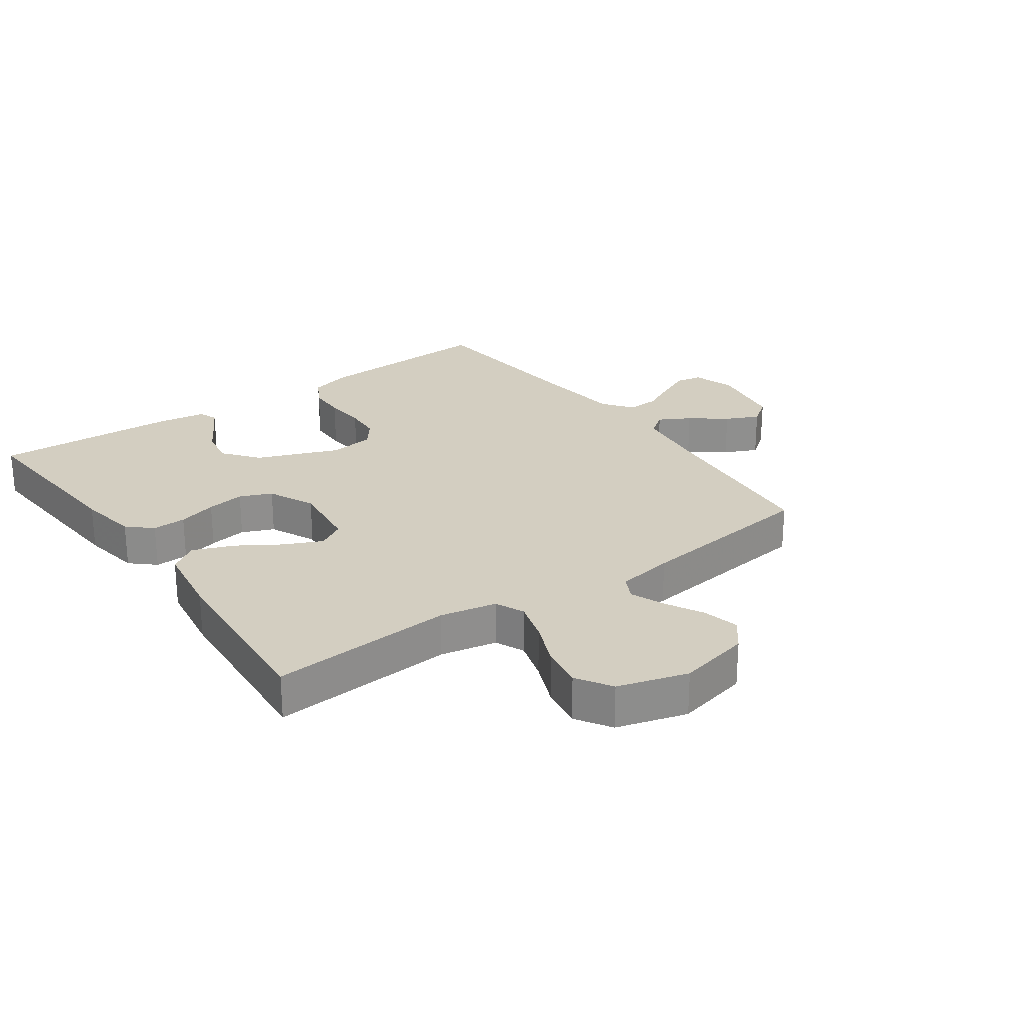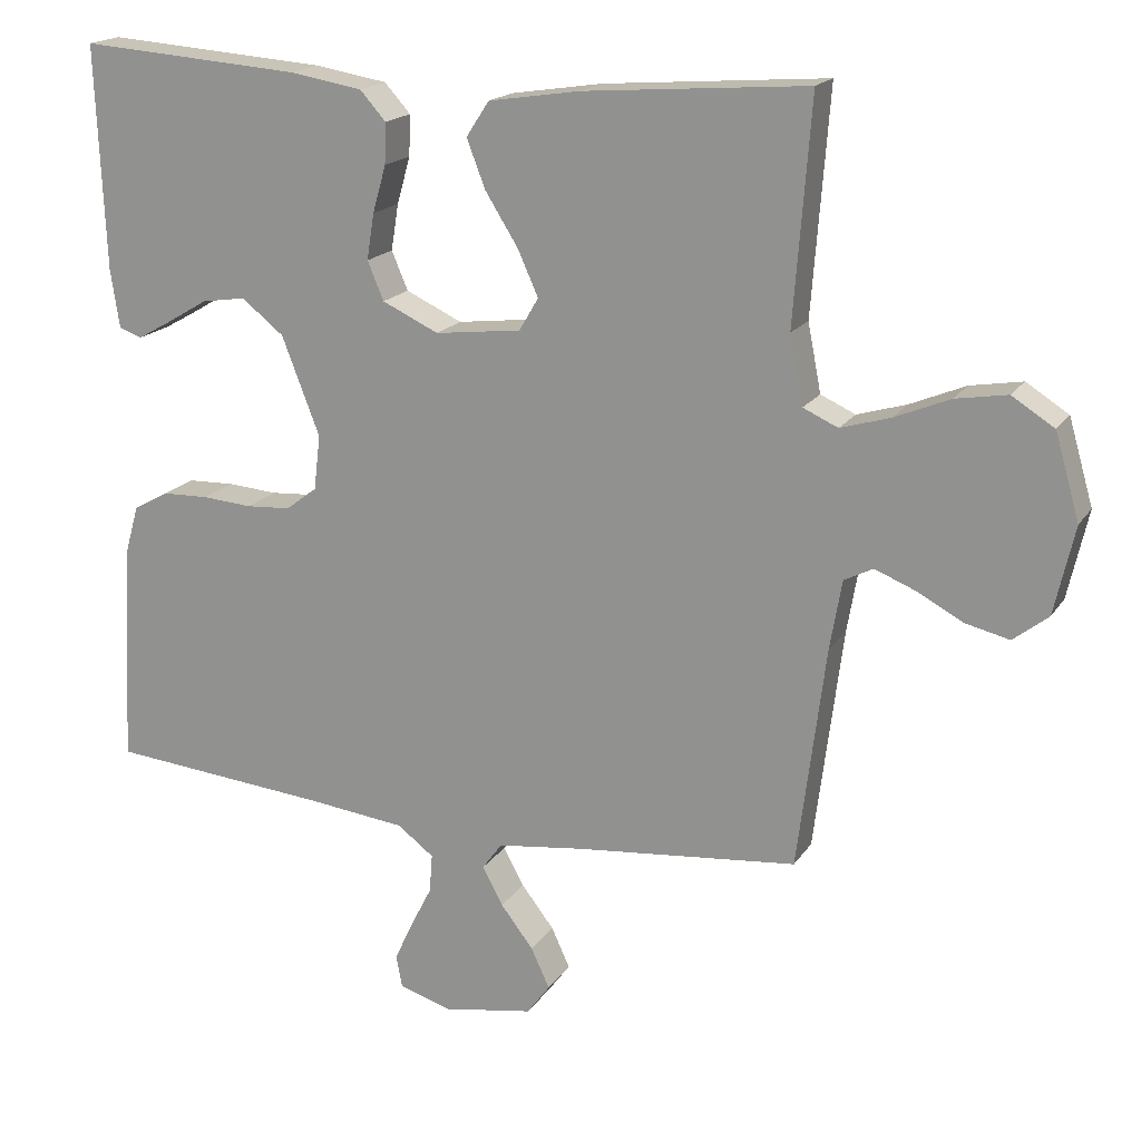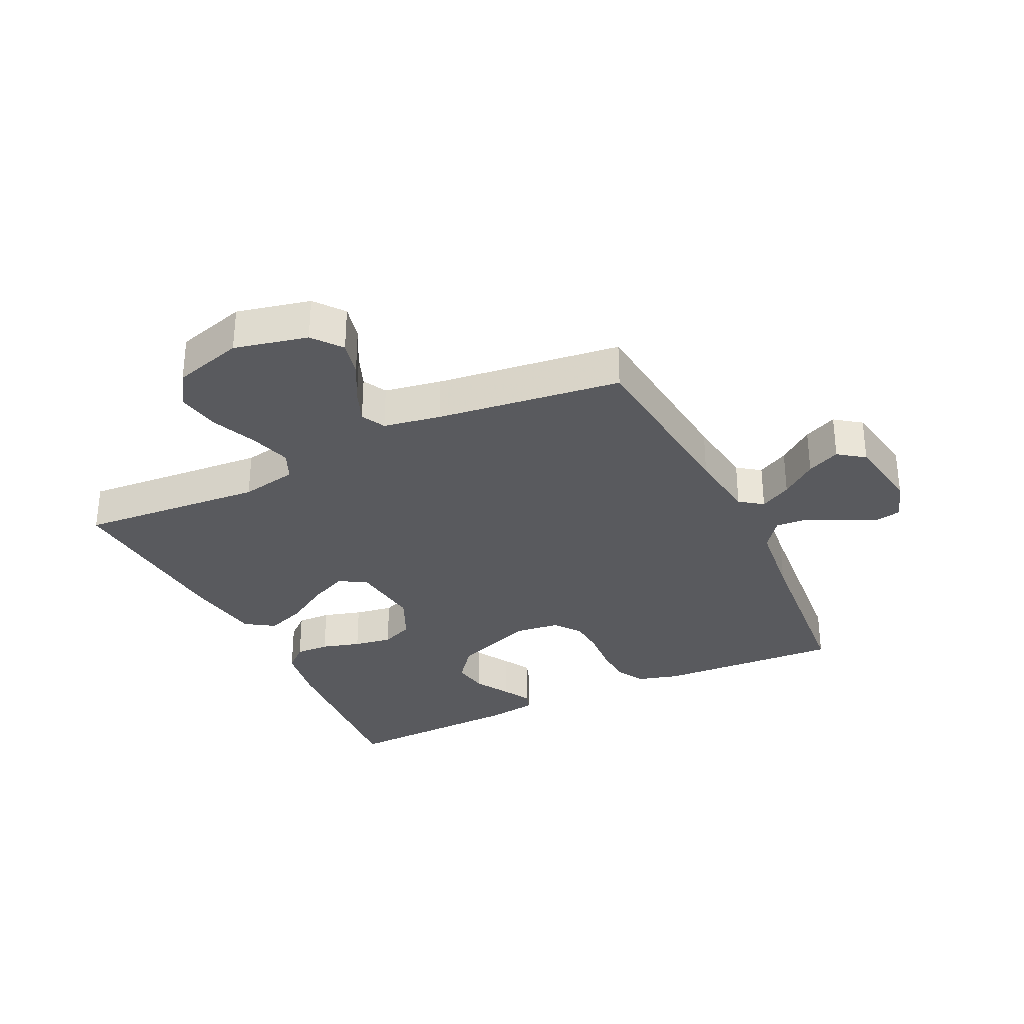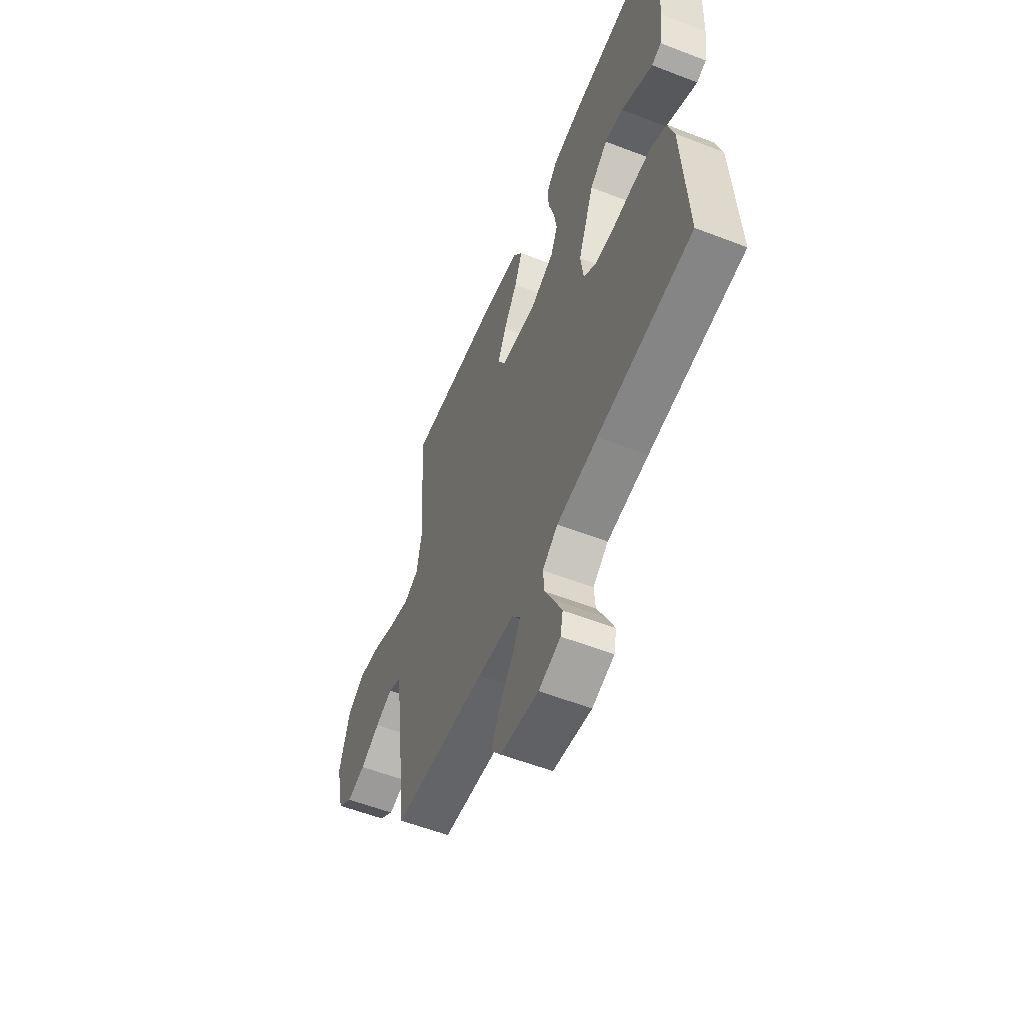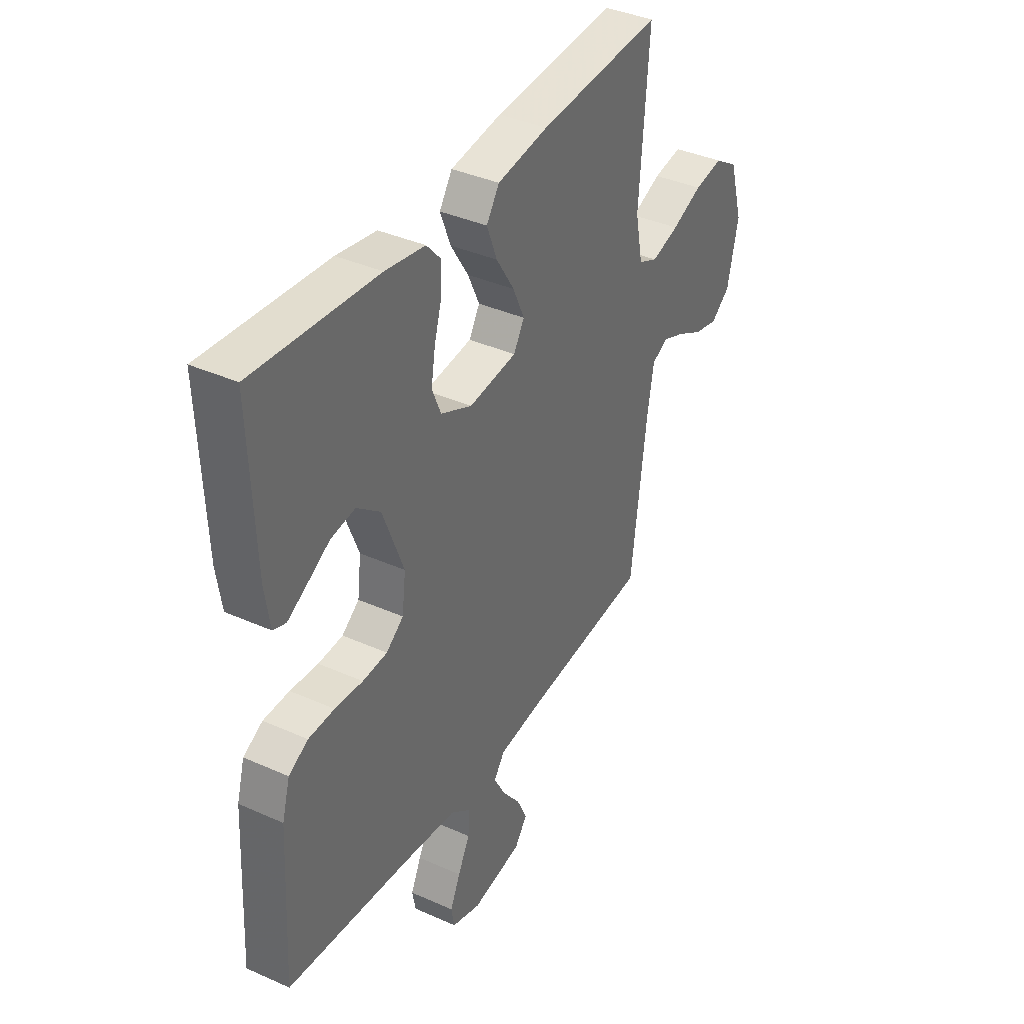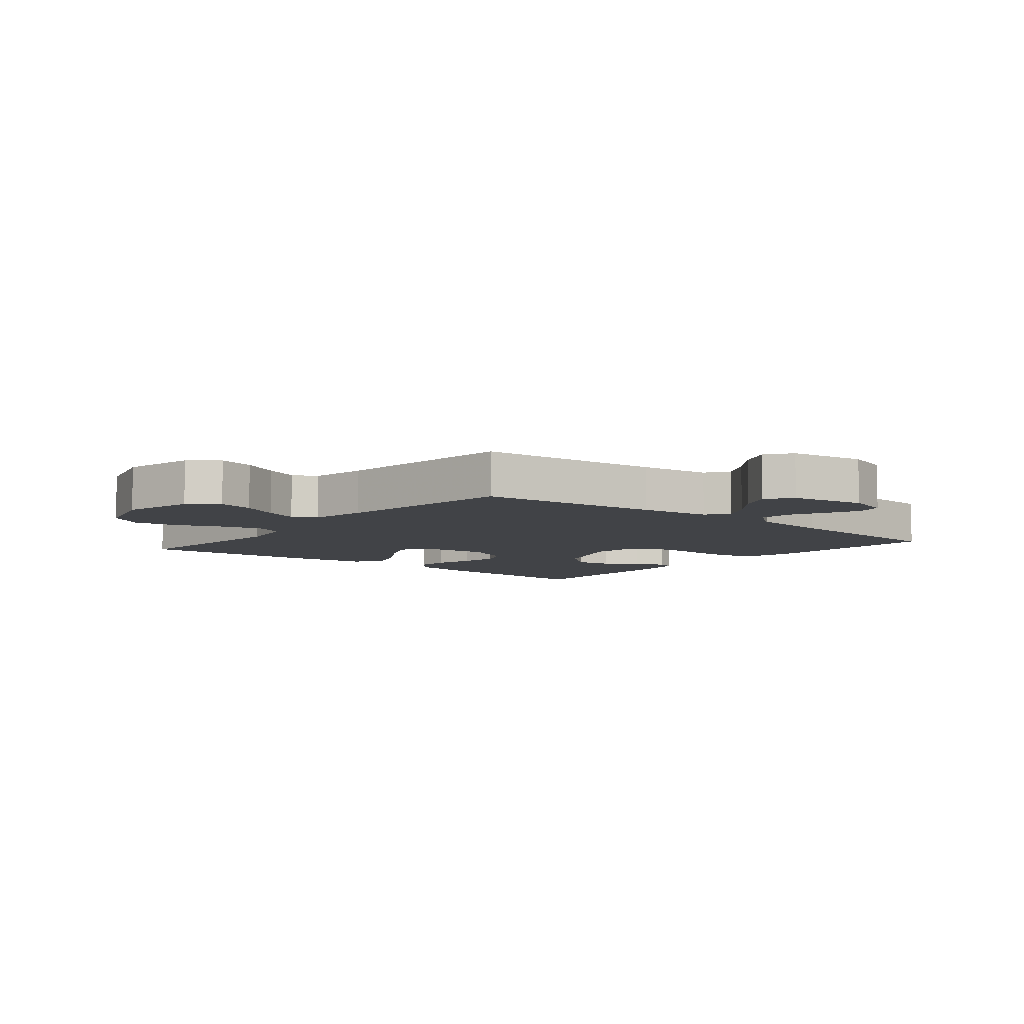
<metadata>
{"format":"obj","ext":"obj","renderer":"f3d","projection":"perspective","resolution":1024,"background":"white","views":[{"elev":25.2,"azim":54.6,"up":"+Y"},{"elev":18.0,"azim":23.1,"up":"+Z"},{"elev":-31.6,"azim":115.7,"up":"+Y"},{"elev":-56.7,"azim":-112.0,"up":"+Z"},{"elev":38.1,"azim":-60.4,"up":"+Z"},{"elev":-7.1,"azim":140.5,"up":"+Y"}]}
</metadata>
<code>
v -0.5 0.07 0.5
v -0.2 0.07 0.478
v -0.103 0.07 0.462
v -0.068 0.07 0.423
v -0.07 0.07 0.368
v -0.088 0.07 0.305
v -0.098 0.07 0.243
v -0.076 0.07 0.191
v 0 0.07 0.156
v 0.116 0.07 0.17
v 0.142 0.07 0.214
v 0.114 0.07 0.276
v 0.07 0.07 0.346
v 0.045 0.07 0.411
v 0.076 0.07 0.458
v 0.2 0.07 0.477
v 0.5 0.07 0.5
v 0.477 0.07 0.2
v 0.495 0.07 0.108
v 0.542 0.07 0.087
v 0.609 0.07 0.107
v 0.683 0.07 0.138
v 0.753 0.07 0.15
v 0.81 0.07 0.114
v 0.843 0.07 0
v 0.816 0.07 -0.119
v 0.769 0.07 -0.156
v 0.71 0.07 -0.142
v 0.648 0.07 -0.109
v 0.593 0.07 -0.087
v 0.554 0.07 -0.107
v 0.538 0.07 -0.2
v 0.5 0.07 -0.5
v 0.2 0.07 -0.53
v 0.084 0.07 -0.545
v 0.057 0.07 -0.582
v 0.085 0.07 -0.633
v 0.129 0.07 -0.69
v 0.154 0.07 -0.744
v 0.123 0.07 -0.786
v 0 0.07 -0.807
v -0.07 0.07 -0.785
v -0.078 0.07 -0.742
v -0.053 0.07 -0.688
v -0.024 0.07 -0.631
v -0.02 0.07 -0.579
v -0.069 0.07 -0.542
v -0.2 0.07 -0.527
v -0.5 0.07 -0.5
v -0.484 0.07 -0.2
v -0.465 0.07 -0.133
v -0.418 0.07 -0.107
v -0.355 0.07 -0.105
v -0.287 0.07 -0.11
v -0.227 0.07 -0.106
v -0.185 0.07 -0.074
v -0.176 0.07 0
v -0.227 0.07 0.132
v -0.284 0.07 0.177
v -0.343 0.07 0.168
v -0.399 0.07 0.135
v -0.445 0.07 0.109
v -0.476 0.07 0.12
v -0.488 0.07 0.2
v -0.5 0 0.5
v -0.2 0 0.478
v -0.103 0 0.462
v -0.068 0 0.423
v -0.07 0 0.368
v -0.088 0 0.305
v -0.098 0 0.243
v -0.076 0 0.191
v 0 0 0.156
v 0.116 0 0.17
v 0.142 0 0.214
v 0.114 0 0.276
v 0.07 0 0.346
v 0.045 0 0.411
v 0.076 0 0.458
v 0.2 0 0.477
v 0.5 0 0.5
v 0.477 0 0.2
v 0.495 0 0.108
v 0.542 0 0.087
v 0.609 0 0.107
v 0.683 0 0.138
v 0.753 0 0.15
v 0.81 0 0.114
v 0.843 0 0
v 0.816 0 -0.119
v 0.769 0 -0.156
v 0.71 0 -0.142
v 0.648 0 -0.109
v 0.593 0 -0.087
v 0.554 0 -0.107
v 0.538 0 -0.2
v 0.5 0 -0.5
v 0.2 0 -0.53
v 0.084 0 -0.545
v 0.057 0 -0.582
v 0.085 0 -0.633
v 0.129 0 -0.69
v 0.154 0 -0.744
v 0.123 0 -0.786
v 0 0 -0.807
v -0.07 0 -0.785
v -0.078 0 -0.742
v -0.053 0 -0.688
v -0.024 0 -0.631
v -0.02 0 -0.579
v -0.069 0 -0.542
v -0.2 0 -0.527
v -0.5 0 -0.5
v -0.484 0 -0.2
v -0.465 0 -0.133
v -0.418 0 -0.107
v -0.355 0 -0.105
v -0.287 0 -0.11
v -0.227 0 -0.106
v -0.185 0 -0.074
v -0.176 0 0
v -0.227 0 0.132
v -0.284 0 0.177
v -0.343 0 0.168
v -0.399 0 0.135
v -0.445 0 0.109
v -0.476 0 0.12
v -0.488 0 0.2
f 3 4 5
f 2 3 5
f 1 2 5
f 64 1 5
f 63 64 5
f 62 63 5
f 61 62 5
f 60 61 5
f 59 60 5 6
f 58 59 6 7
f 57 58 7 8
f 56 57 8 9
f 52 53 54
f 51 52 54
f 50 51 54
f 49 50 54
f 48 49 54
f 47 48 54 55
f 46 47 55 56
f 43 44 45
f 42 43 45
f 41 42 45
f 40 41 45
f 39 40 45
f 38 39 45
f 37 38 45
f 36 37 45 46
f 56 9 10
f 46 56 10
f 36 46 10
f 35 36 10
f 32 33 34
f 35 10 11
f 34 35 11
f 32 34 11
f 31 32 11
f 27 28 29
f 26 27 29
f 25 26 29
f 24 25 29
f 23 24 29
f 22 23 29
f 21 22 29
f 20 21 29 30
f 31 11 12
f 30 31 12
f 20 30 12
f 19 20 12
f 16 17 18
f 16 18 19
f 15 16 19
f 14 15 19
f 13 14 19
f 12 13 19
f 69 68 67
f 69 67 66
f 69 66 65
f 69 65 128
f 69 128 127
f 69 127 126
f 69 126 125
f 69 125 124
f 70 69 124 123
f 71 70 123 122
f 72 71 122 121
f 73 72 121 120
f 118 117 116
f 118 116 115
f 118 115 114
f 118 114 113
f 118 113 112
f 119 118 112 111
f 120 119 111 110
f 109 108 107
f 109 107 106
f 109 106 105
f 109 105 104
f 109 104 103
f 109 103 102
f 109 102 101
f 110 109 101 100
f 74 73 120
f 74 120 110
f 74 110 100
f 74 100 99
f 98 97 96
f 75 74 99
f 75 99 98
f 75 98 96
f 75 96 95
f 93 92 91
f 93 91 90
f 93 90 89
f 93 89 88
f 93 88 87
f 93 87 86
f 93 86 85
f 94 93 85 84
f 76 75 95
f 76 95 94
f 76 94 84
f 76 84 83
f 82 81 80
f 83 82 80
f 83 80 79
f 83 79 78
f 83 78 77
f 83 77 76
f 1 65 66 2
f 2 66 67 3
f 3 67 68 4
f 4 68 69 5
f 5 69 70 6
f 6 70 71 7
f 7 71 72 8
f 8 72 73 9
f 9 73 74 10
f 10 74 75 11
f 11 75 76 12
f 12 76 77 13
f 13 77 78 14
f 14 78 79 15
f 15 79 80 16
f 16 80 81 17
f 17 81 82 18
f 18 82 83 19
f 19 83 84 20
f 20 84 85 21
f 21 85 86 22
f 22 86 87 23
f 23 87 88 24
f 24 88 89 25
f 25 89 90 26
f 26 90 91 27
f 27 91 92 28
f 28 92 93 29
f 29 93 94 30
f 30 94 95 31
f 31 95 96 32
f 32 96 97 33
f 33 97 98 34
f 34 98 99 35
f 35 99 100 36
f 36 100 101 37
f 37 101 102 38
f 38 102 103 39
f 39 103 104 40
f 40 104 105 41
f 41 105 106 42
f 42 106 107 43
f 43 107 108 44
f 44 108 109 45
f 45 109 110 46
f 46 110 111 47
f 47 111 112 48
f 48 112 113 49
f 49 113 114 50
f 50 114 115 51
f 51 115 116 52
f 52 116 117 53
f 53 117 118 54
f 54 118 119 55
f 55 119 120 56
f 56 120 121 57
f 57 121 122 58
f 58 122 123 59
f 59 123 124 60
f 60 124 125 61
f 61 125 126 62
f 62 126 127 63
f 63 127 128 64
f 64 128 65 1

</code>
